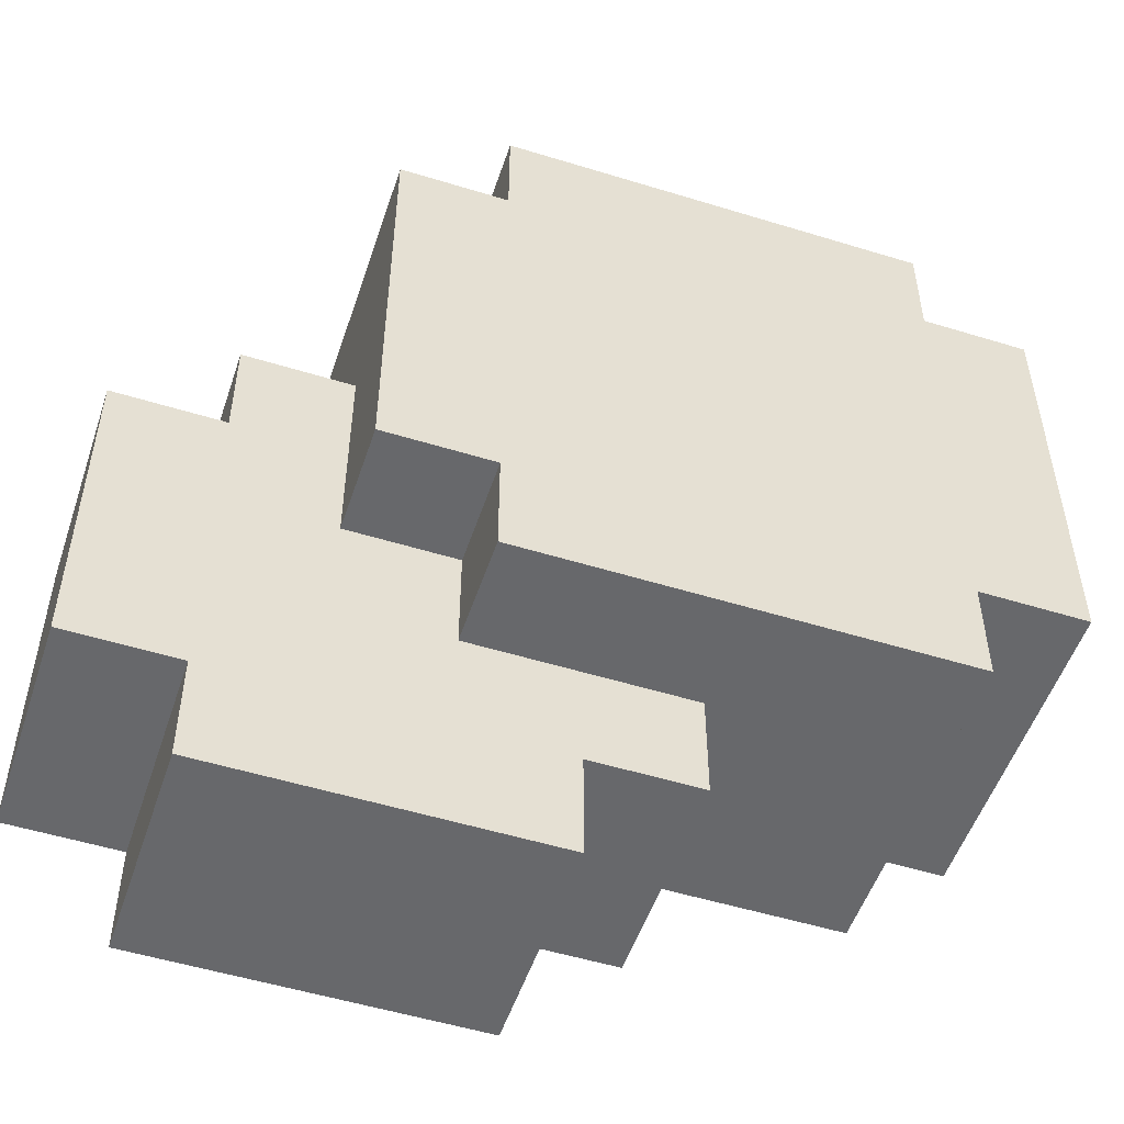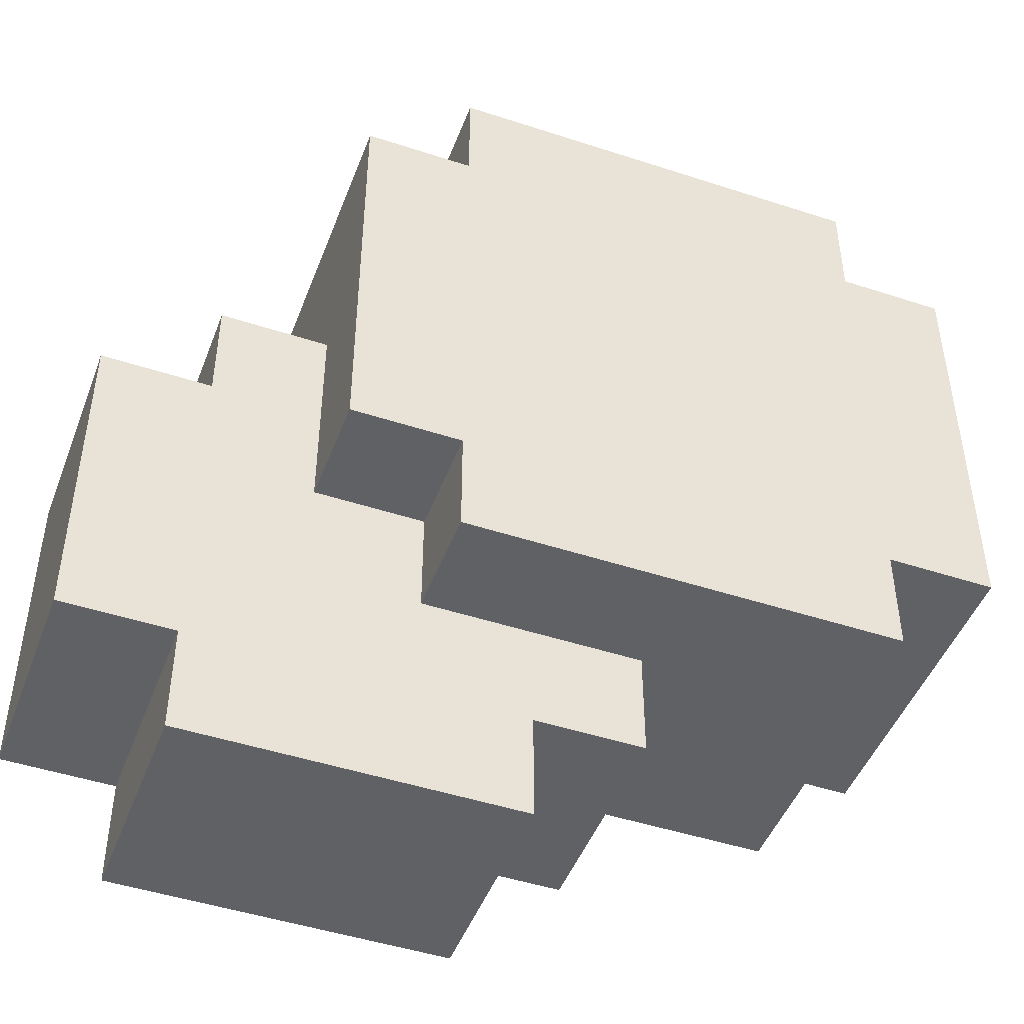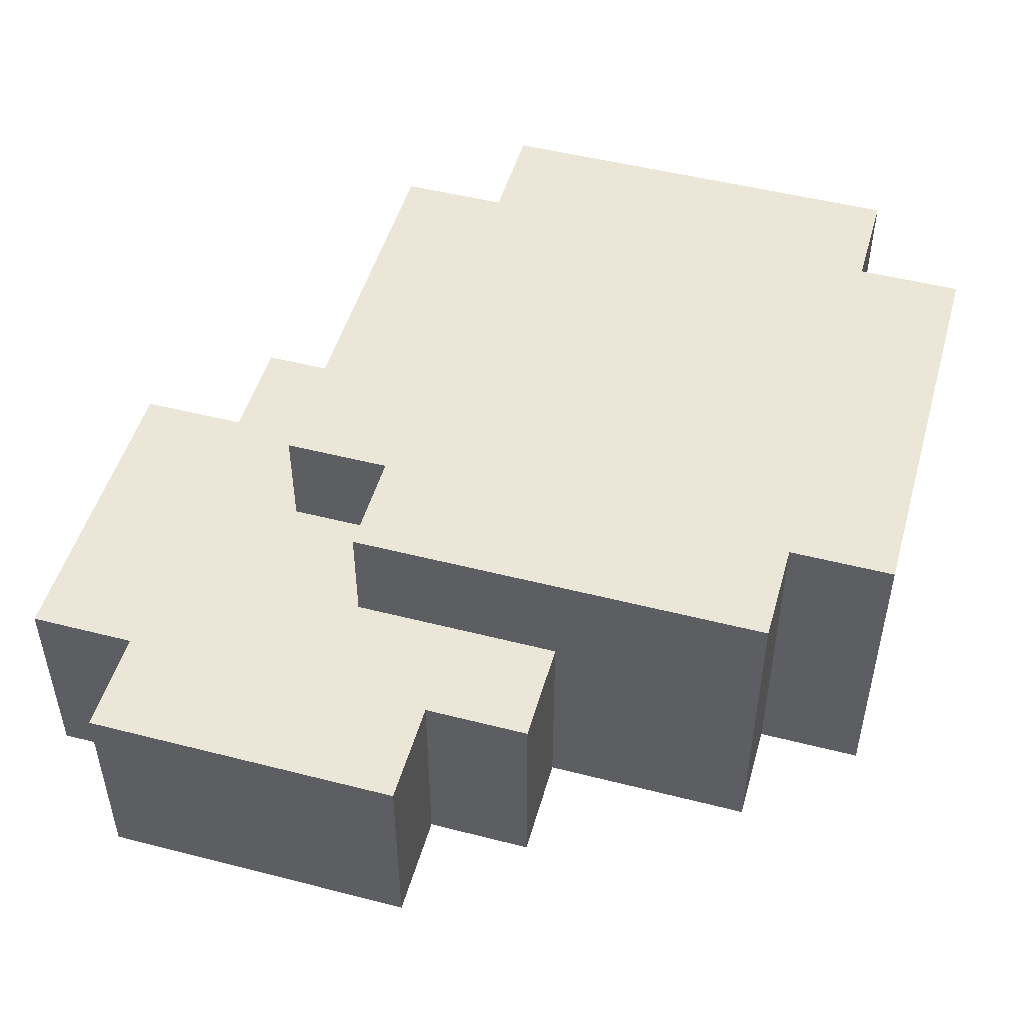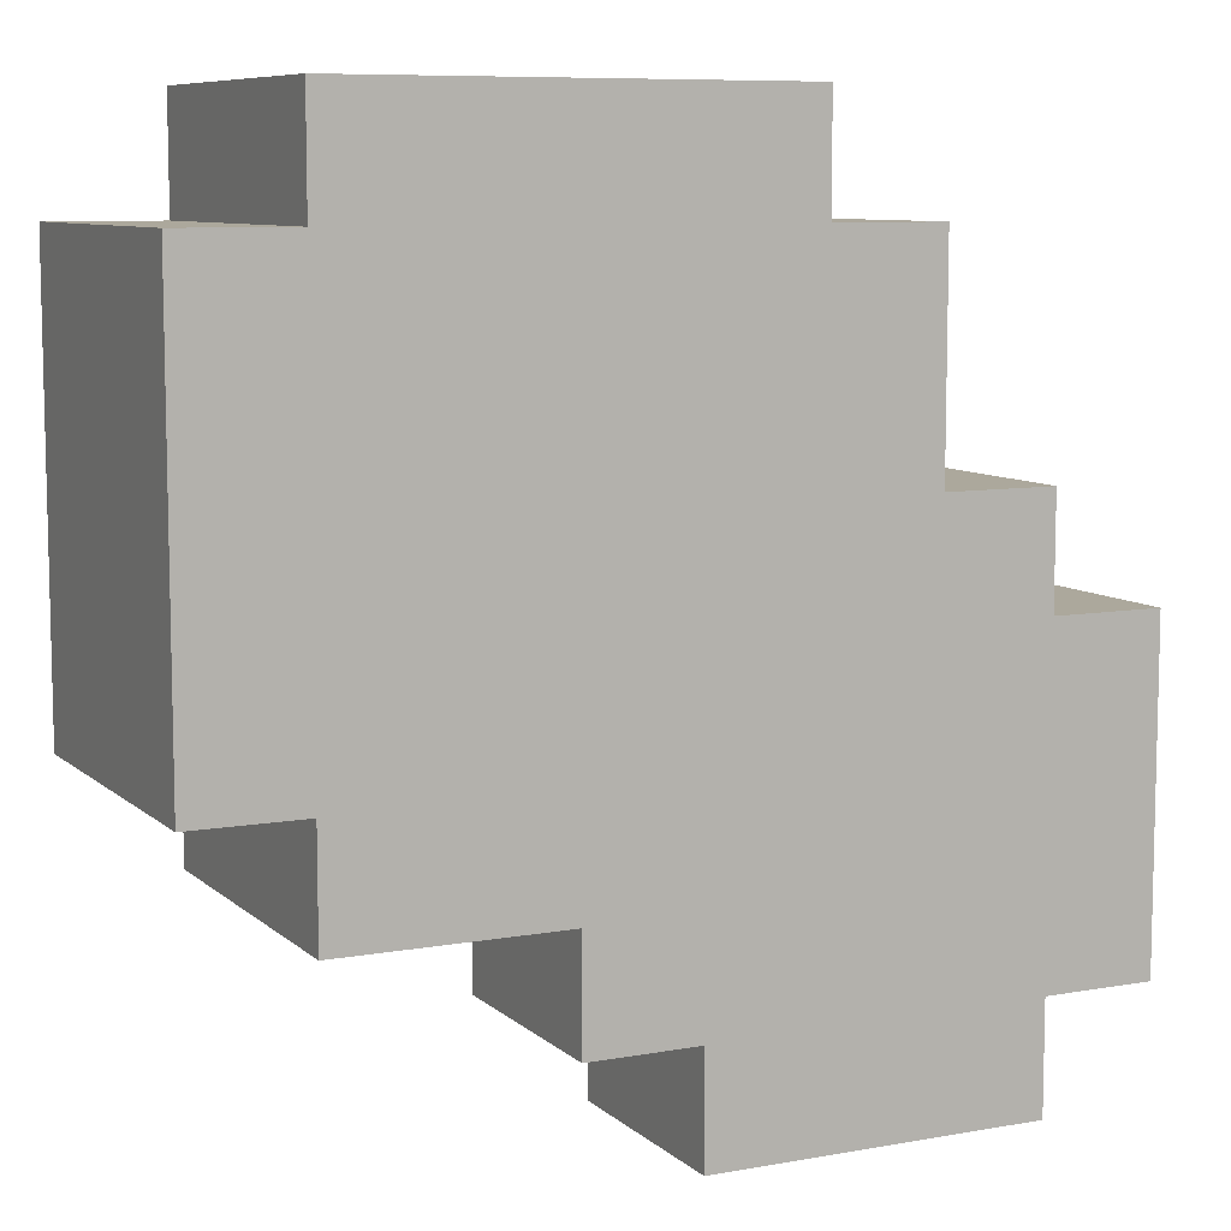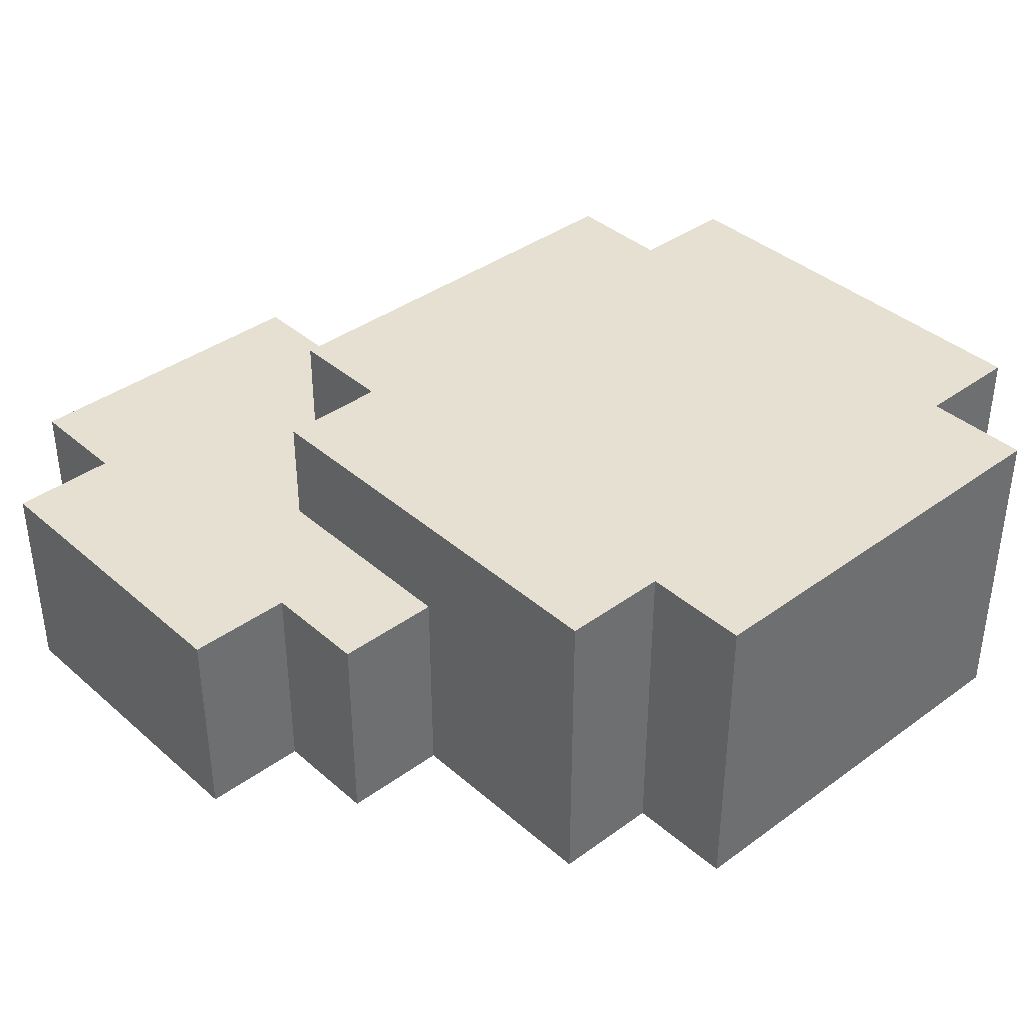
<metadata>
{"format":"obj","ext":"obj","renderer":"f3d","projection":"perspective","resolution":1024,"background":"white","views":[{"elev":-52.3,"azim":161.6,"up":"+Z"},{"elev":-47.0,"azim":159.6,"up":"+Z"},{"elev":49.5,"azim":-164.2,"up":"+Y"},{"elev":8.5,"azim":-26.0,"up":"+Z"},{"elev":38.5,"azim":-132.5,"up":"+Y"}]}
</metadata>
<code>
o
v -0.4 -0.1 0.3
v -0.4 -0.1 0.2
v -0.4 -0.1 0.1
v -0.4 -0.1 0
v -0.4 -0.1 -0.1
v -0.4 0 0.3
v -0.4 0 0.2
v -0.4 0 0.1
v -0.4 0 0
v -0.4 0 -0.1
v -0.4 0.1 0.3
v -0.4 0.1 0.2
v -0.4 0.1 0.1
v -0.4 0.1 0
v -0.4 0.1 -0.1
v -0.4 0.2 0.3
v -0.4 0.2 0.2
v -0.4 0.2 0.1
v -0.4 0.2 0
v -0.4 0.2 -0.1
v -0.3 -0.1 0.4
v -0.3 -0.1 0.3
v -0.3 -0.1 -0.1
v -0.3 -0.1 -0.2
v -0.3 0 0.4
v -0.3 0 0.3
v -0.3 0 -0.1
v -0.3 0 -0.2
v -0.3 0.1 0.3
v -0.3 0.1 -0.1
v -0.3 0.2 0.4
v -0.3 0.2 0.3
v -0.3 0.2 -0.1
v -0.3 0.2 -0.2
v -0.1 -0.1 -0.2
v -0.1 -0.1 -0.3
v -0.1 0 -0.2
v -0.1 0 -0.3
v -0.1 0.1 -0.2
v -0.1 0.1 -0.3
v 0 -0.1 -0.3
v 0 -0.1 -0.4
v 0 0 -0.3
v 0 0 -0.4
v 0 0.1 -0.3
v 0 0.1 -0.4
v 0.1 -0.1 0.4
v 0.1 -0.1 0.3
v 0.1 0 0.3
v 0.1 0.1 0.4
v 0.1 0.1 0.3
v 0.1 0.1 -0.1
v 0.1 0.1 -0.2
v 0.1 0.2 0.4
v 0.1 0.2 0.3
v 0.1 0.2 -0.1
v 0.1 0.2 -0.2
v 0.2 -0.1 0.3
v 0.2 -0.1 0.2
v 0.2 -0.1 0.1
v 0.2 0 0.3
v 0.2 0 0.2
v 0.2 0 0.1
v 0.2 0.1 0.3
v 0.2 0.1 0.2
v 0.2 0.1 0.1
v 0.2 0.1 0
v 0.2 0.1 -0.1
v 0.2 0.2 0.3
v 0.2 0.2 0.1
v 0.2 0.2 0
v 0.2 0.2 -0.1
v 0.3 -0.1 0.1
v 0.3 -0.1 0
v 0.3 -0.1 -0.3
v 0.3 -0.1 -0.4
v 0.3 0 -0.3
v 0.3 0 -0.4
v 0.3 0.1 0.1
v 0.3 0.1 0
v 0.3 0.1 -0.3
v 0.3 0.1 -0.4
v 0.4 -0.1 0
v 0.4 -0.1 -0.2
v 0.4 -0.1 -0.3
v 0.4 0 -0.1
v 0.4 0 -0.2
v 0.4 0 -0.3
v 0.4 0.1 0
v 0.4 0.1 -0.1
v 0.4 0.1 -0.2
v 0.4 0.1 -0.3
v -0.3 -0.1 0.4
v -0.3 0 0.4
v -0.3 0.2 0.4
v -0.2 -0.1 0.4
v -0.2 0 0.4
v -0.2 0.1 0.4
v -0.2 0.2 0.4
v -0.1 -0.1 0.4
v -0.1 0 0.4
v -0.1 0.1 0.4
v -0.1 0.2 0.4
v 0 -0.1 0.4
v 0 0 0.4
v 0 0.1 0.4
v 0 0.2 0.4
v 0.1 -0.1 0.4
v 0.1 0.1 0.4
v 0.1 0.2 0.4
v -0.4 -0.1 0.3
v -0.4 0 0.3
v -0.4 0.1 0.3
v -0.4 0.2 0.3
v -0.3 -0.1 0.3
v -0.3 0 0.3
v -0.3 0.1 0.3
v -0.3 0.2 0.3
v 0.1 -0.1 0.3
v 0.1 0 0.3
v 0.1 0.1 0.3
v 0.1 0.2 0.3
v 0.2 -0.1 0.3
v 0.2 0 0.3
v 0.2 0.1 0.3
v 0.2 0.2 0.3
v 0.2 -0.1 0.1
v 0.2 0 0.1
v 0.2 0.1 0.1
v 0.3 -0.1 0.1
v 0.3 0.1 0.1
v 0.3 -0.1 0
v 0.3 0.1 0
v 0.4 -0.1 0
v 0.4 0.1 0
v -0.4 -0.1 -0.1
v -0.4 0 -0.1
v -0.4 0.1 -0.1
v -0.4 0.2 -0.1
v -0.3 -0.1 -0.1
v -0.3 0 -0.1
v -0.3 0.1 -0.1
v -0.3 0.2 -0.1
v 0.1 0.1 -0.1
v 0.1 0.2 -0.1
v 0.2 0.1 -0.1
v 0.2 0.2 -0.1
v -0.3 -0.1 -0.2
v -0.3 0 -0.2
v -0.3 0.2 -0.2
v -0.2 -0.1 -0.2
v -0.2 0 -0.2
v -0.2 0.1 -0.2
v -0.2 0.2 -0.2
v -0.1 -0.1 -0.2
v -0.1 0 -0.2
v -0.1 0.1 -0.2
v -0.1 0.2 -0.2
v 0 0.1 -0.2
v 0 0.2 -0.2
v 0.1 0.1 -0.2
v 0.1 0.2 -0.2
v -0.1 -0.1 -0.3
v -0.1 0 -0.3
v -0.1 0.1 -0.3
v 0 -0.1 -0.3
v 0 0 -0.3
v 0 0.1 -0.3
v 0.3 -0.1 -0.3
v 0.3 0 -0.3
v 0.3 0.1 -0.3
v 0.4 -0.1 -0.3
v 0.4 0 -0.3
v 0.4 0.1 -0.3
v 0 -0.1 -0.4
v 0 0 -0.4
v 0 0.1 -0.4
v 0.1 -0.1 -0.4
v 0.1 0 -0.4
v 0.1 0.1 -0.4
v 0.2 -0.1 -0.4
v 0.2 0 -0.4
v 0.2 0.1 -0.4
v 0.3 -0.1 -0.4
v 0.3 0 -0.4
v 0.3 0.1 -0.4
v -0.3 -0.1 0.4
v -0.2 -0.1 0.4
v -0.1 -0.1 0.4
v 0 -0.1 0.4
v 0.1 -0.1 0.4
v -0.4 -0.1 0.3
v -0.3 -0.1 0.3
v -0.2 -0.1 0.3
v -0.1 -0.1 0.3
v 0 -0.1 0.3
v 0.1 -0.1 0.3
v 0.2 -0.1 0.3
v -0.4 -0.1 0.2
v -0.3 -0.1 0.2
v -0.2 -0.1 0.2
v -0.1 -0.1 0.2
v 0.1 -0.1 0.2
v 0.2 -0.1 0.2
v -0.4 -0.1 0.1
v -0.3 -0.1 0.1
v -0.2 -0.1 0.1
v -0.1 -0.1 0.1
v 0 -0.1 0.1
v 0.1 -0.1 0.1
v 0.2 -0.1 0.1
v 0.3 -0.1 0.1
v -0.4 -0.1 0
v -0.3 -0.1 0
v -0.1 -0.1 0
v 0 -0.1 0
v 0.1 -0.1 0
v 0.3 -0.1 0
v 0.4 -0.1 0
v -0.4 -0.1 -0.1
v -0.3 -0.1 -0.1
v -0.2 -0.1 -0.1
v -0.1 -0.1 -0.1
v 0 -0.1 -0.1
v 0.1 -0.1 -0.1
v 0.3 -0.1 -0.1
v -0.3 -0.1 -0.2
v -0.2 -0.1 -0.2
v -0.1 -0.1 -0.2
v 0 -0.1 -0.2
v 0.1 -0.1 -0.2
v 0.3 -0.1 -0.2
v 0.4 -0.1 -0.2
v -0.1 -0.1 -0.3
v 0 -0.1 -0.3
v 0.1 -0.1 -0.3
v 0.2 -0.1 -0.3
v 0.3 -0.1 -0.3
v 0.4 -0.1 -0.3
v 0 -0.1 -0.4
v 0.1 -0.1 -0.4
v 0.2 -0.1 -0.4
v 0.3 -0.1 -0.4
v 0.2 0.1 0.1
v 0.3 0.1 0.1
v 0.2 0.1 0
v 0.3 0.1 0
v 0.4 0.1 0
v 0.1 0.1 -0.1
v 0.2 0.1 -0.1
v 0.3 0.1 -0.1
v 0.4 0.1 -0.1
v -0.1 0.1 -0.2
v 0 0.1 -0.2
v 0.1 0.1 -0.2
v 0.2 0.1 -0.2
v 0.3 0.1 -0.2
v 0.4 0.1 -0.2
v -0.1 0.1 -0.3
v 0 0.1 -0.3
v 0.1 0.1 -0.3
v 0.2 0.1 -0.3
v 0.3 0.1 -0.3
v 0.4 0.1 -0.3
v 0 0.1 -0.4
v 0.1 0.1 -0.4
v 0.2 0.1 -0.4
v 0.3 0.1 -0.4
v -0.3 0.2 0.4
v -0.2 0.2 0.4
v -0.1 0.2 0.4
v 0 0.2 0.4
v 0.1 0.2 0.4
v -0.4 0.2 0.3
v -0.3 0.2 0.3
v -0.2 0.2 0.3
v -0.1 0.2 0.3
v 0 0.2 0.3
v 0.1 0.2 0.3
v 0.2 0.2 0.3
v -0.4 0.2 0.2
v -0.3 0.2 0.2
v -0.2 0.2 0.2
v -0.1 0.2 0.2
v 0 0.2 0.2
v 0.1 0.2 0.2
v -0.4 0.2 0.1
v -0.3 0.2 0.1
v -0.2 0.2 0.1
v -0.1 0.2 0.1
v 0 0.2 0.1
v 0.1 0.2 0.1
v 0.2 0.2 0.1
v -0.4 0.2 0
v -0.3 0.2 0
v -0.2 0.2 0
v -0.1 0.2 0
v 0 0.2 0
v 0.1 0.2 0
v 0.2 0.2 0
v -0.4 0.2 -0.1
v -0.3 0.2 -0.1
v -0.2 0.2 -0.1
v -0.1 0.2 -0.1
v 0 0.2 -0.1
v 0.1 0.2 -0.1
v 0.2 0.2 -0.1
v -0.3 0.2 -0.2
v -0.2 0.2 -0.2
v -0.1 0.2 -0.2
v 0 0.2 -0.2
v 0.1 0.2 -0.2
f 6 2 1
f 7 3 2
f 7 2 6
f 8 4 3
f 8 3 7
f 9 5 4
f 9 4 8
f 10 5 9
f 11 7 6
f 12 8 7
f 12 7 11
f 13 9 8
f 13 8 12
f 14 10 9
f 14 9 13
f 15 10 14
f 16 12 11
f 17 13 12
f 17 12 16
f 18 14 13
f 18 13 17
f 19 15 14
f 19 14 18
f 20 15 19
f 25 22 21
f 26 22 25
f 27 24 23
f 28 24 27
f 29 26 25
f 30 28 27
f 31 29 25
f 32 29 31
f 33 28 30
f 34 28 33
f 37 36 35
f 38 36 37
f 39 38 37
f 40 38 39
f 43 42 41
f 44 42 43
f 45 44 43
f 46 44 45
f 47 48 49
f 47 49 50
f 50 49 51
f 50 51 54
f 54 51 55
f 52 53 56
f 56 53 57
f 58 59 61
f 59 60 62
f 61 59 62
f 62 60 63
f 61 62 64
f 62 63 65
f 64 62 65
f 65 63 66
f 65 66 69
f 64 65 69
f 66 67 70
f 69 66 70
f 67 68 71
f 70 67 71
f 71 68 72
f 75 76 77
f 77 76 78
f 73 74 79
f 79 74 80
f 77 78 81
f 81 78 82
f 83 84 86
f 84 85 87
f 86 84 87
f 87 85 88
f 83 86 89
f 86 87 90
f 89 86 90
f 87 88 91
f 90 87 91
f 91 88 92
f 96 94 93
f 97 95 94
f 97 94 96
f 98 95 97
f 99 95 98
f 100 97 96
f 101 98 97
f 101 97 100
f 102 99 98
f 102 98 101
f 103 99 102
f 104 101 100
f 105 102 101
f 105 101 104
f 106 103 102
f 106 102 105
f 107 103 106
f 108 105 104
f 108 106 105
f 109 107 106
f 109 106 108
f 110 107 109
f 115 112 111
f 116 113 112
f 116 112 115
f 117 114 113
f 117 113 116
f 118 114 117
f 123 120 119
f 124 121 120
f 124 120 123
f 125 122 121
f 125 121 124
f 126 122 125
f 130 128 127
f 130 129 128
f 131 129 130
f 134 133 132
f 135 133 134
f 136 137 140
f 137 138 141
f 140 137 141
f 138 139 142
f 141 138 142
f 142 139 143
f 144 145 146
f 146 145 147
f 148 149 151
f 149 150 152
f 151 149 152
f 152 150 153
f 153 150 154
f 151 152 155
f 152 153 156
f 155 152 156
f 153 154 157
f 156 153 157
f 157 154 158
f 157 158 159
f 159 158 160
f 159 160 161
f 161 160 162
f 163 164 166
f 164 165 167
f 166 164 167
f 167 165 168
f 169 170 172
f 170 171 173
f 172 170 173
f 173 171 174
f 175 176 178
f 176 177 179
f 178 176 179
f 179 177 180
f 178 179 181
f 179 180 182
f 181 179 182
f 182 180 183
f 181 182 184
f 182 183 185
f 184 182 185
f 185 183 186
f 193 188 187
f 194 189 188
f 194 188 193
f 195 190 189
f 195 189 194
f 196 191 190
f 196 190 195
f 197 191 196
f 199 193 192
f 200 195 194
f 200 193 199
f 200 194 193
f 200 197 196
f 200 196 195
f 201 197 200
f 202 197 201
f 203 198 197
f 203 197 202
f 204 198 203
f 205 200 199
f 206 201 200
f 206 200 205
f 207 202 201
f 207 201 206
f 208 203 202
f 208 202 207
f 209 203 208
f 210 204 203
f 210 203 209
f 211 204 210
f 213 206 205
f 213 207 206
f 214 207 213
f 215 209 208
f 215 208 207
f 216 212 211
f 216 209 215
f 216 211 210
f 216 210 209
f 217 212 216
f 218 212 217
f 220 214 213
f 221 207 214
f 221 214 220
f 222 215 207
f 222 207 221
f 223 216 215
f 223 215 222
f 224 217 216
f 224 216 223
f 225 219 218
f 225 217 224
f 225 218 217
f 226 219 225
f 227 222 221
f 228 224 223
f 228 222 227
f 228 223 222
f 228 225 224
f 229 225 228
f 230 225 229
f 231 226 225
f 231 225 230
f 232 219 226
f 232 226 231
f 233 219 232
f 234 230 229
f 235 231 230
f 235 230 234
f 235 232 231
f 236 232 235
f 237 232 236
f 238 233 232
f 238 232 237
f 239 233 238
f 240 236 235
f 241 237 236
f 241 236 240
f 242 238 237
f 242 237 241
f 243 238 242
f 244 245 246
f 246 245 247
f 246 247 250
f 247 248 251
f 250 247 251
f 251 248 252
f 249 250 255
f 250 251 256
f 255 250 256
f 251 252 257
f 256 251 257
f 257 252 258
f 253 254 259
f 254 255 260
f 259 254 260
f 255 256 261
f 260 255 261
f 256 257 262
f 261 256 262
f 257 258 263
f 262 257 263
f 263 258 264
f 260 261 265
f 261 262 266
f 265 261 266
f 262 263 267
f 266 262 267
f 267 263 268
f 269 270 275
f 270 271 276
f 275 270 276
f 271 272 277
f 276 271 277
f 272 273 278
f 277 272 278
f 278 273 279
f 274 275 281
f 276 277 282
f 281 275 282
f 275 276 282
f 282 277 283
f 277 278 284
f 283 277 284
f 278 279 285
f 284 278 285
f 279 280 286
f 285 279 286
f 281 282 287
f 282 283 288
f 287 282 288
f 283 284 289
f 288 283 289
f 284 285 290
f 289 284 290
f 285 286 291
f 290 285 291
f 286 280 292
f 291 286 292
f 292 280 293
f 287 288 294
f 288 289 295
f 294 288 295
f 289 290 296
f 295 289 296
f 290 291 297
f 296 290 297
f 291 292 298
f 297 291 298
f 292 293 299
f 298 292 299
f 299 293 300
f 294 295 301
f 295 296 302
f 301 295 302
f 296 297 303
f 302 296 303
f 297 298 303
f 303 298 304
f 298 299 305
f 304 298 305
f 299 300 306
f 305 299 306
f 306 300 307
f 302 303 308
f 303 304 309
f 308 303 309
f 304 305 310
f 309 304 310
f 305 306 311
f 310 305 311
f 311 306 312

</code>
